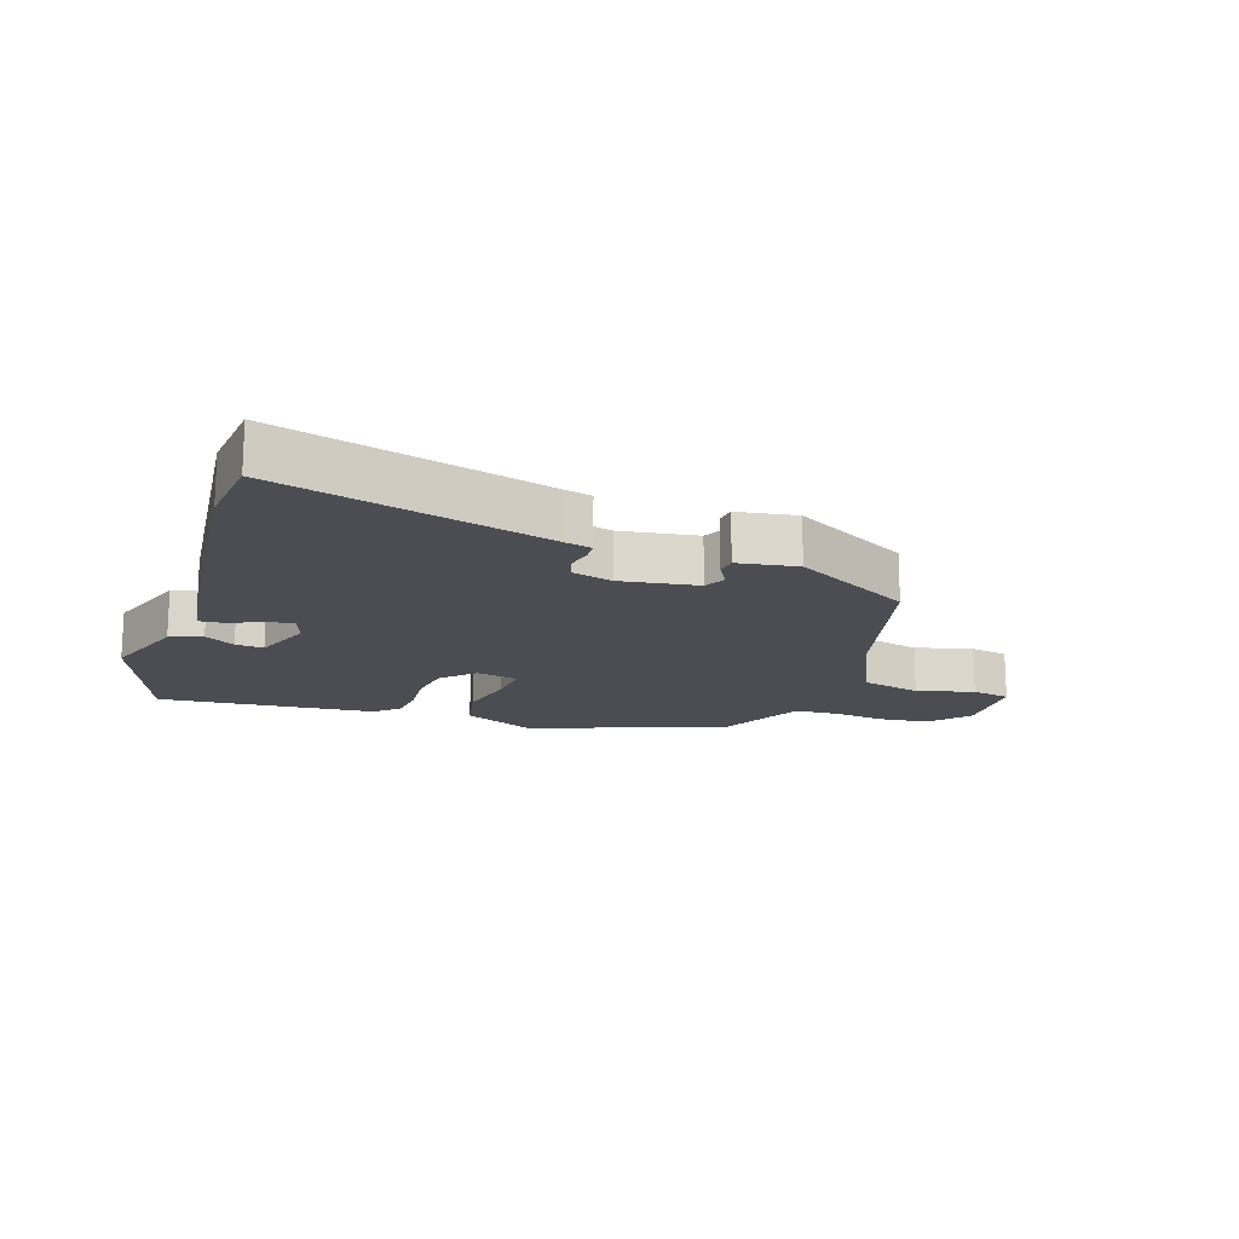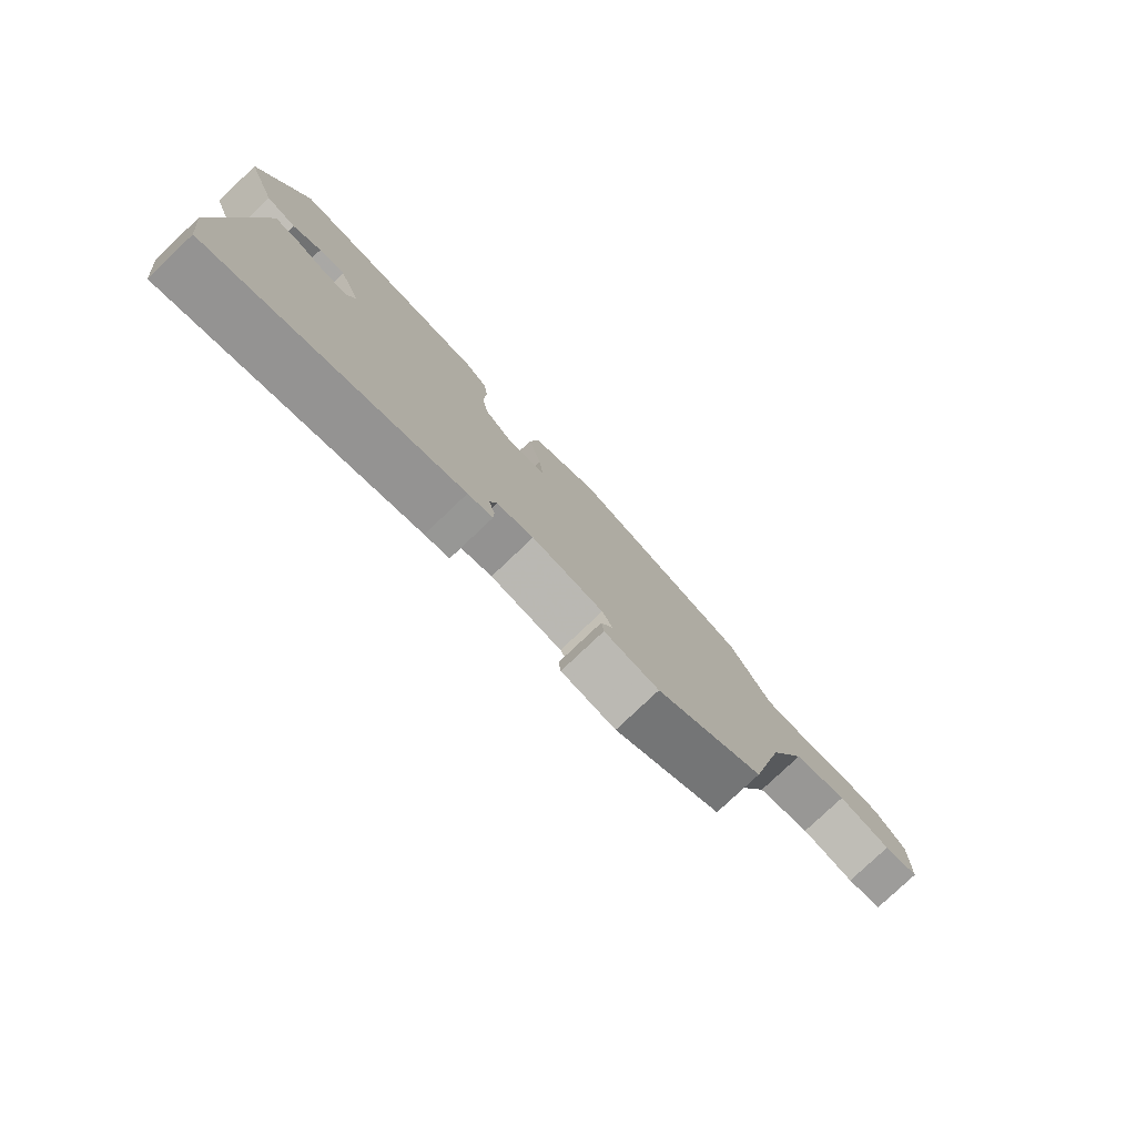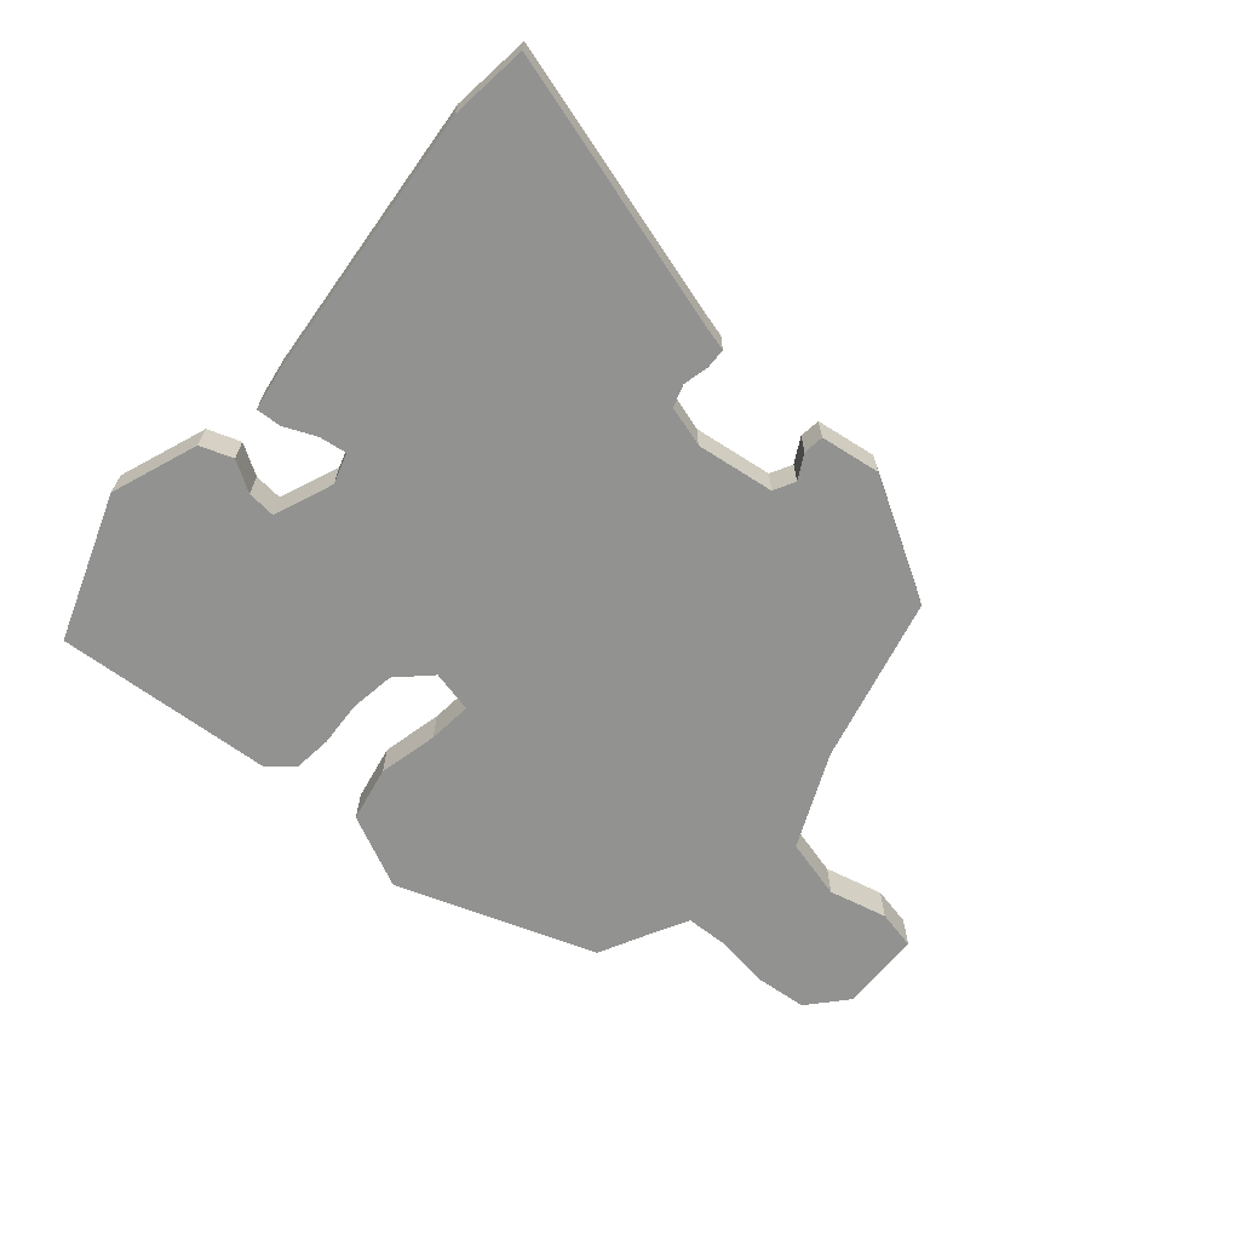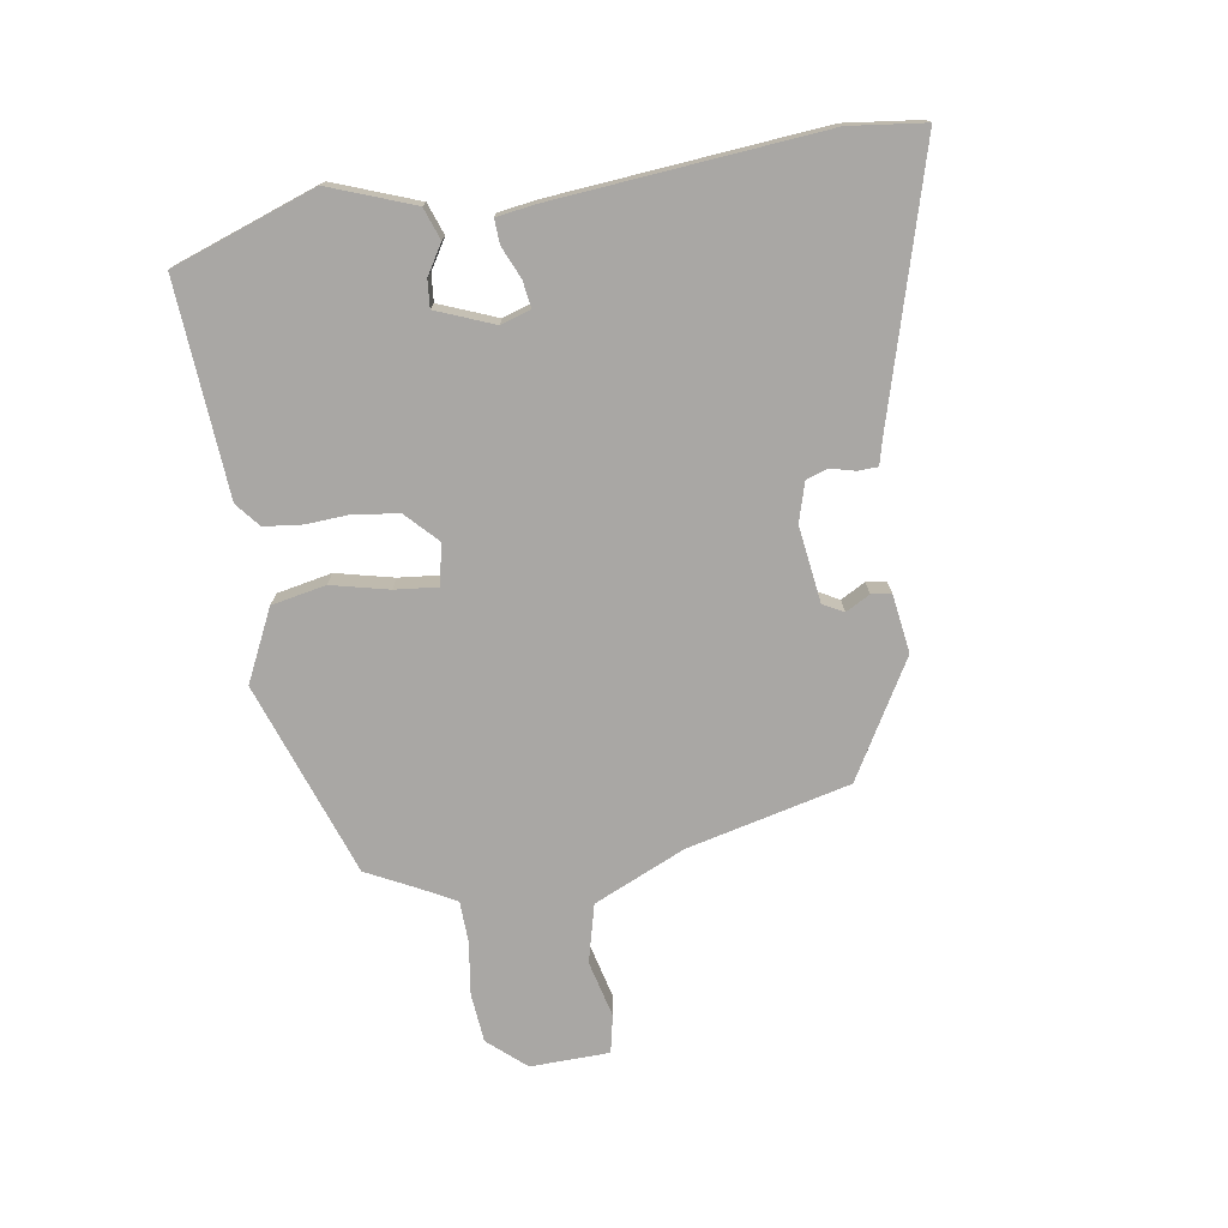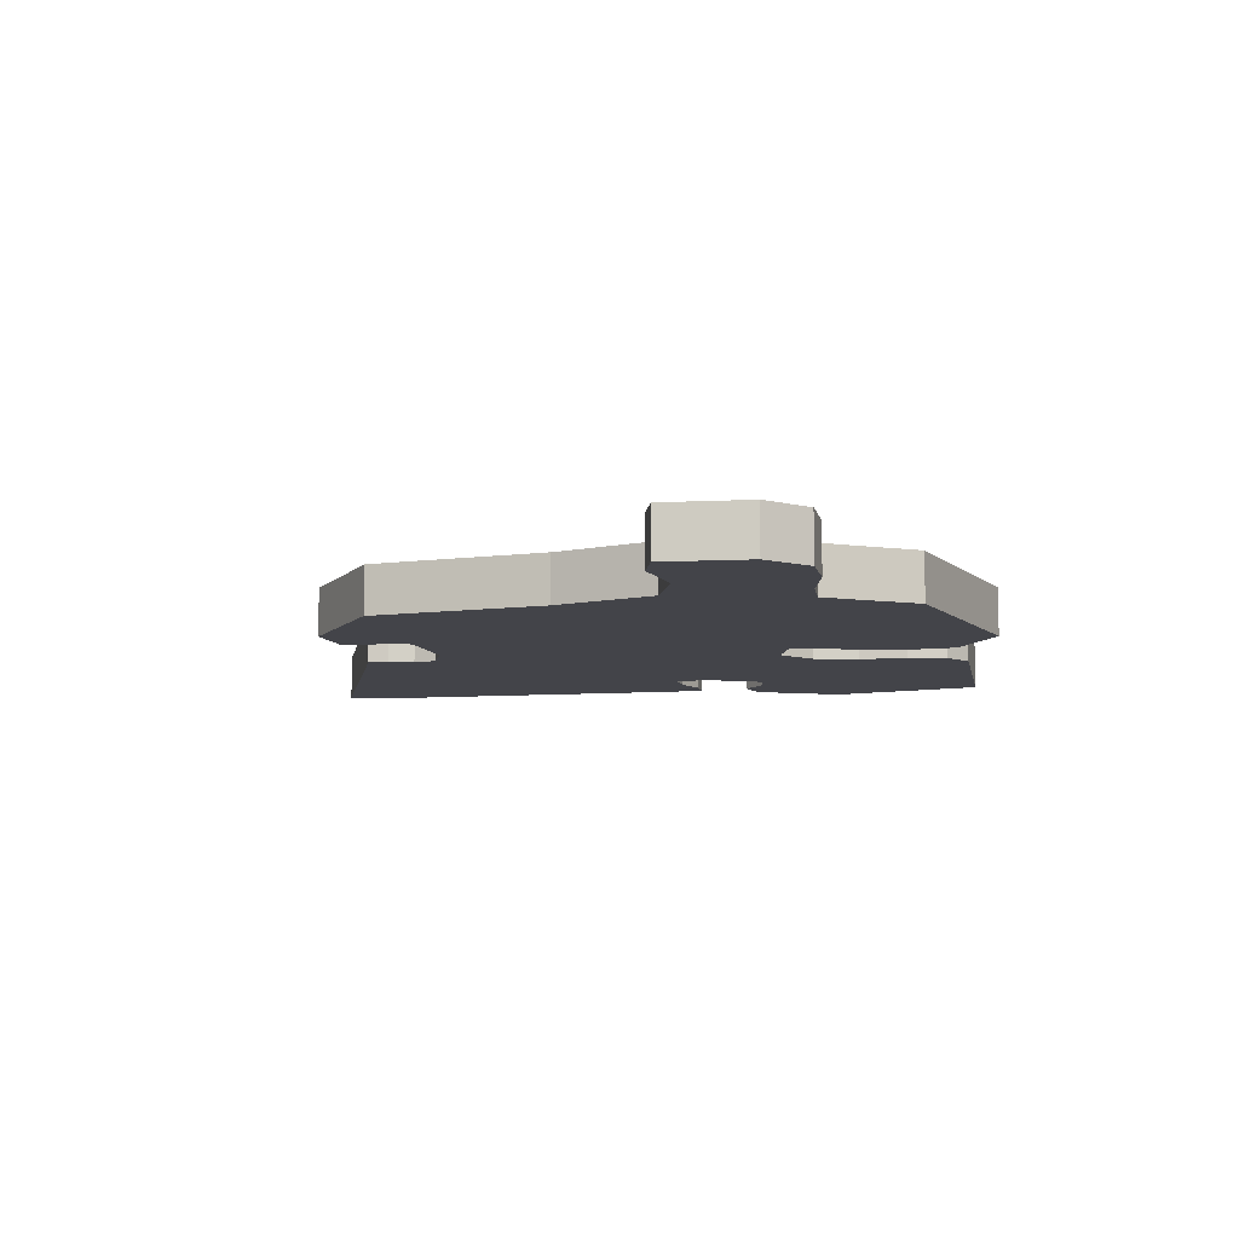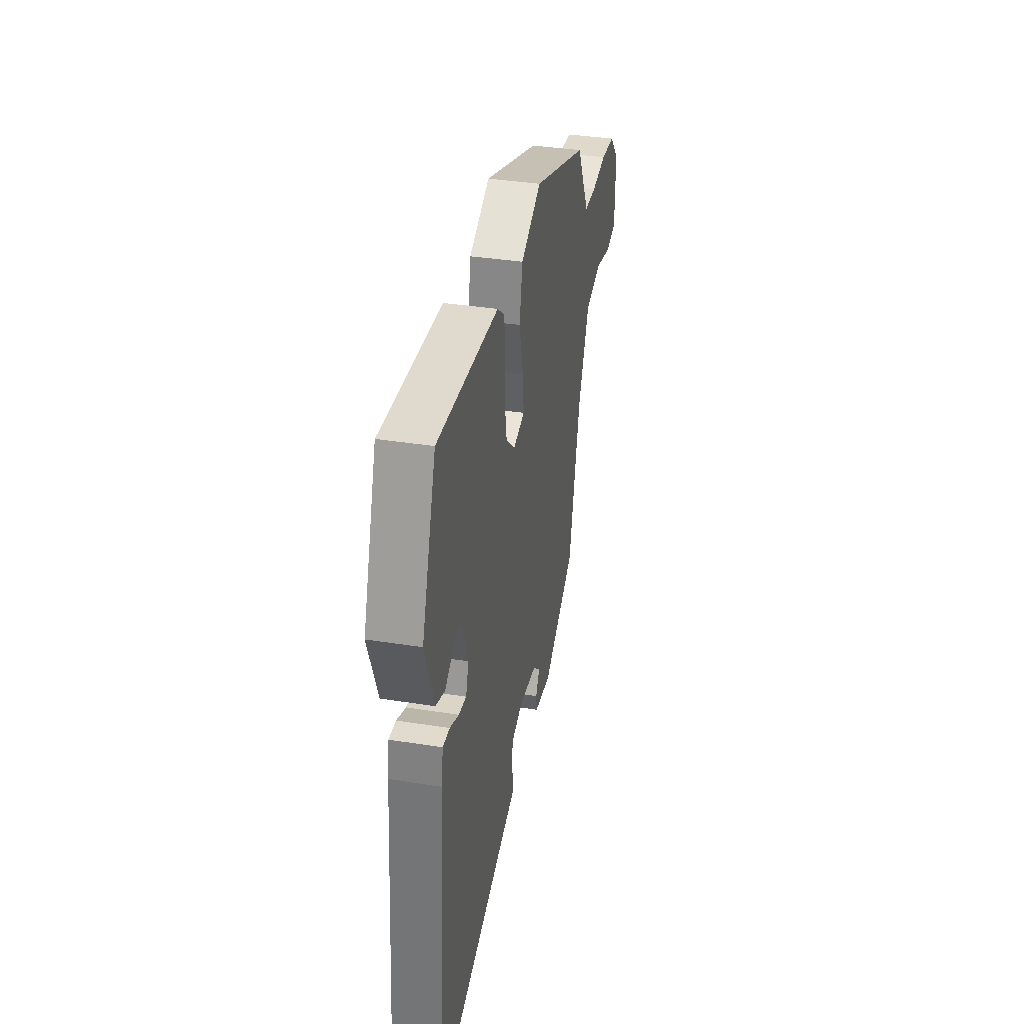
<metadata>
{"format":"obj","ext":"obj","renderer":"f3d","projection":"perspective","resolution":1024,"background":"white","views":[{"elev":-16.4,"azim":162.5,"up":"+Y"},{"elev":-78.5,"azim":133.5,"up":"+Z"},{"elev":-66.3,"azim":139.6,"up":"+Y"},{"elev":-74.7,"azim":99.2,"up":"+Y"},{"elev":-8.5,"azim":-83.4,"up":"+Y"},{"elev":36.5,"azim":101.7,"up":"+Z"}]}
</metadata>
<code>
v -0.442 0.07 -0.354
v -0.504 0.07 -0.093
v -0.569 0.07 0.054
v -0.662 0.07 0.078
v -0.753 0.07 0.056
v -0.814 0.07 0.069
v -0.817 0.07 0.196
v -0.764 0.07 0.256
v -0.685 0.07 0.263
v -0.6 0.07 0.251
v -0.533 0.07 0.253
v -0.506 0.07 0.303
v -0.462 0.07 0.389
v -0.151 0.07 0.497
v -0.037 0.07 0.442
v -0.02 0.07 0.355
v -0.042 0.07 0.263
v -0.049 0.07 0.195
v 0.016 0.07 0.18
v 0.066 0.07 0.228
v 0.077 0.07 0.297
v 0.073 0.07 0.37
v 0.08 0.07 0.431
v 0.119 0.07 0.463
v 0.46 0.07 0.486
v 0.54 0.07 0.256
v 0.489 0.07 0.121
v 0.438 0.07 0.103
v 0.391 0.07 0.132
v 0.347 0.07 0.136
v 0.31 0.07 0.044
v 0.325 0.07 -0.004
v 0.368 0.07 0.002
v 0.419 0.07 0.024
v 0.458 0.07 0.026
v 0.467 0.07 -0.033
v 0.504 0.07 -0.467
v 0.489 0.07 -0.588
v 0.067 0.07 -0.465
v 0.025 0.07 -0.454
v 0.024 0.07 -0.422
v 0.034 0.07 -0.383
v 0.023 0.07 -0.348
v -0.04 0.07 -0.329
v -0.162 0.07 -0.345
v -0.18 0.07 -0.378
v -0.159 0.07 -0.417
v -0.163 0.07 -0.449
v -0.257 0.07 -0.462
v -0.442 0 -0.354
v -0.504 0 -0.093
v -0.569 0 0.054
v -0.662 0 0.078
v -0.753 0 0.056
v -0.814 0 0.069
v -0.817 0 0.196
v -0.764 0 0.256
v -0.685 0 0.263
v -0.6 0 0.251
v -0.533 0 0.253
v -0.506 0 0.303
v -0.462 0 0.389
v -0.151 0 0.497
v -0.037 0 0.442
v -0.02 0 0.355
v -0.042 0 0.263
v -0.049 0 0.195
v 0.016 0 0.18
v 0.066 0 0.228
v 0.077 0 0.297
v 0.073 0 0.37
v 0.08 0 0.431
v 0.119 0 0.463
v 0.46 0 0.486
v 0.54 0 0.256
v 0.489 0 0.121
v 0.438 0 0.103
v 0.391 0 0.132
v 0.347 0 0.136
v 0.31 0 0.044
v 0.325 0 -0.004
v 0.368 0 0.002
v 0.419 0 0.024
v 0.458 0 0.026
v 0.467 0 -0.033
v 0.504 0 -0.467
v 0.489 0 -0.588
v 0.067 0 -0.465
v 0.025 0 -0.454
v 0.024 0 -0.422
v 0.034 0 -0.383
v 0.023 0 -0.348
v -0.04 0 -0.329
v -0.162 0 -0.345
v -0.18 0 -0.378
v -0.159 0 -0.417
v -0.163 0 -0.449
v -0.257 0 -0.462
f 49 1 2
f 48 49 2
f 47 48 2
f 46 47 2
f 45 46 2 3
f 44 45 3
f 43 44 3
f 39 40 41 42
f 39 42 43
f 38 39 43
f 37 38 43
f 36 37 43
f 35 36 43
f 34 35 43
f 33 34 43
f 32 33 43
f 31 32 43 3
f 27 28 29
f 26 27 29
f 25 26 29
f 24 25 29
f 23 24 29
f 22 23 29
f 21 22 29 30
f 20 21 30 31
f 15 16 17
f 14 15 17
f 13 14 17
f 12 13 17
f 11 12 17 18
f 10 11 18 19
f 8 9 10
f 7 8 10
f 6 7 10
f 5 6 10
f 4 5 10
f 3 4 10 19
f 19 20 31
f 3 19 31
f 51 50 98
f 51 98 97
f 51 97 96
f 51 96 95
f 52 51 95 94
f 52 94 93
f 52 93 92
f 91 90 89 88
f 92 91 88
f 92 88 87
f 92 87 86
f 92 86 85
f 92 85 84
f 92 84 83
f 92 83 82
f 92 82 81
f 52 92 81 80
f 78 77 76
f 78 76 75
f 78 75 74
f 78 74 73
f 78 73 72
f 78 72 71
f 79 78 71 70
f 80 79 70 69
f 66 65 64
f 66 64 63
f 66 63 62
f 66 62 61
f 67 66 61 60
f 68 67 60 59
f 59 58 57
f 59 57 56
f 59 56 55
f 59 55 54
f 59 54 53
f 68 59 53 52
f 80 69 68
f 80 68 52
f 1 50 51 2
f 2 51 52 3
f 3 52 53 4
f 4 53 54 5
f 5 54 55 6
f 6 55 56 7
f 7 56 57 8
f 8 57 58 9
f 9 58 59 10
f 10 59 60 11
f 11 60 61 12
f 12 61 62 13
f 13 62 63 14
f 14 63 64 15
f 15 64 65 16
f 16 65 66 17
f 17 66 67 18
f 18 67 68 19
f 19 68 69 20
f 20 69 70 21
f 21 70 71 22
f 22 71 72 23
f 23 72 73 24
f 24 73 74 25
f 25 74 75 26
f 26 75 76 27
f 27 76 77 28
f 28 77 78 29
f 29 78 79 30
f 30 79 80 31
f 31 80 81 32
f 32 81 82 33
f 33 82 83 34
f 34 83 84 35
f 35 84 85 36
f 36 85 86 37
f 37 86 87 38
f 38 87 88 39
f 39 88 89 40
f 40 89 90 41
f 41 90 91 42
f 42 91 92 43
f 43 92 93 44
f 44 93 94 45
f 45 94 95 46
f 46 95 96 47
f 47 96 97 48
f 48 97 98 49
f 49 98 50 1

</code>
